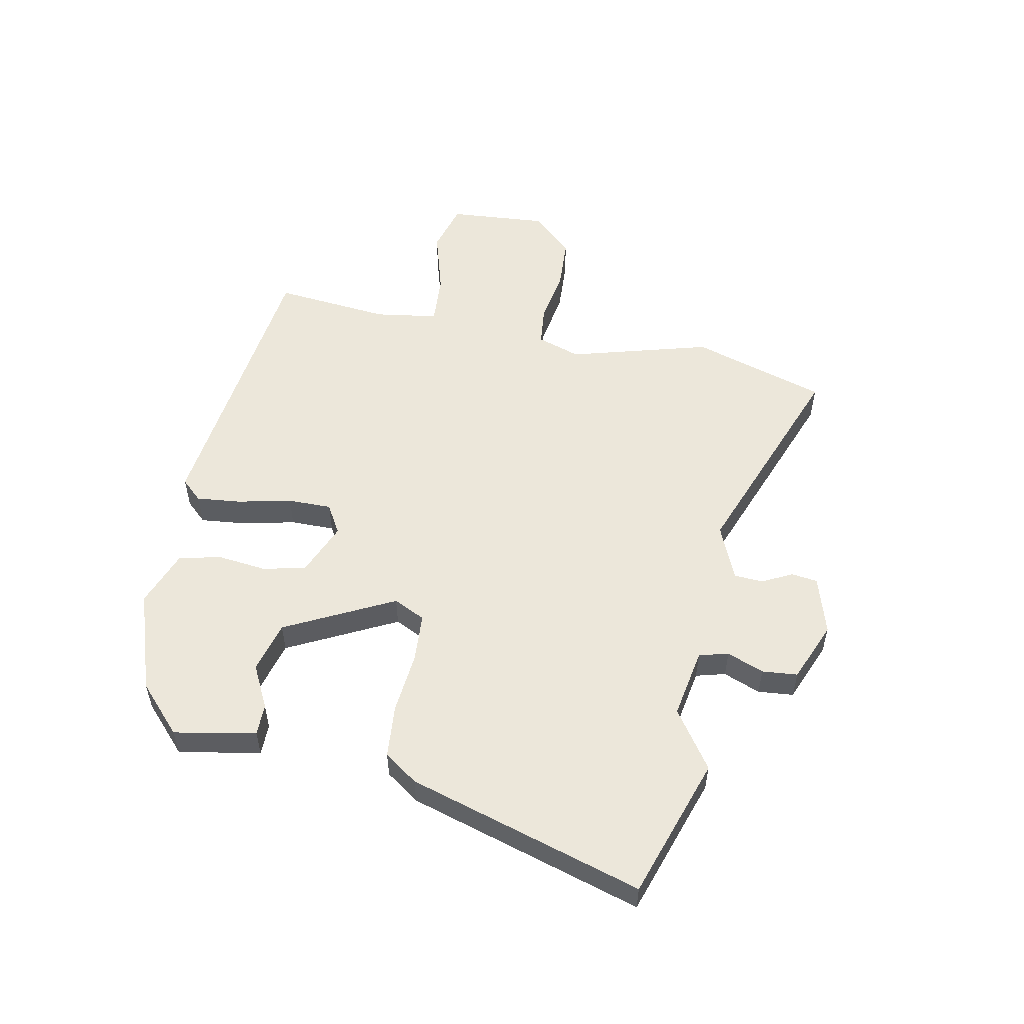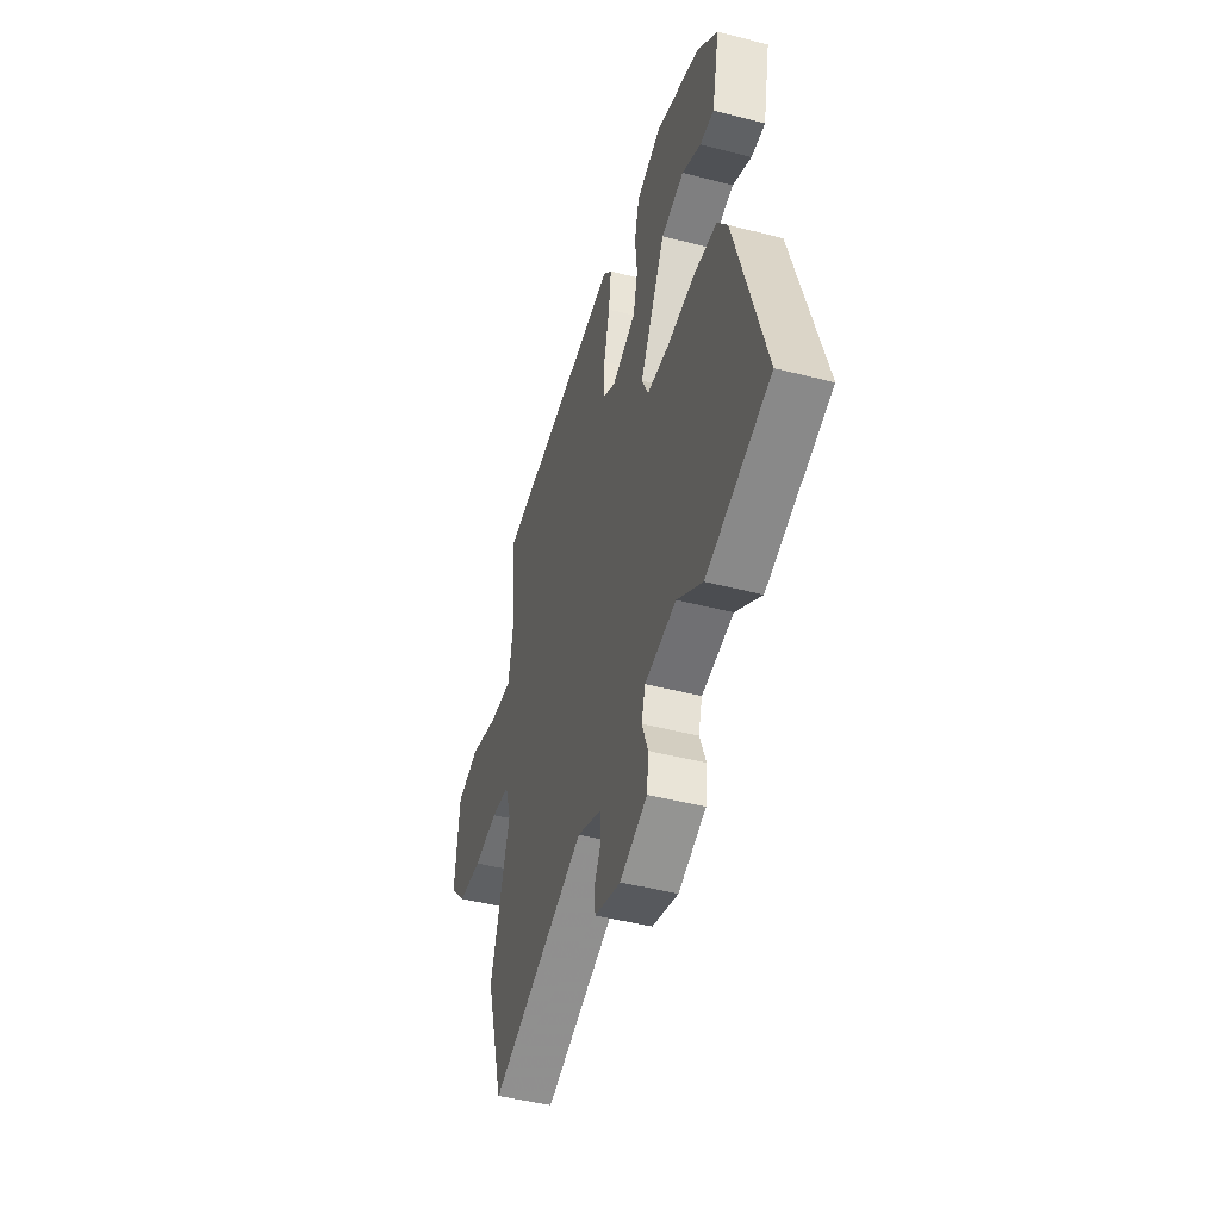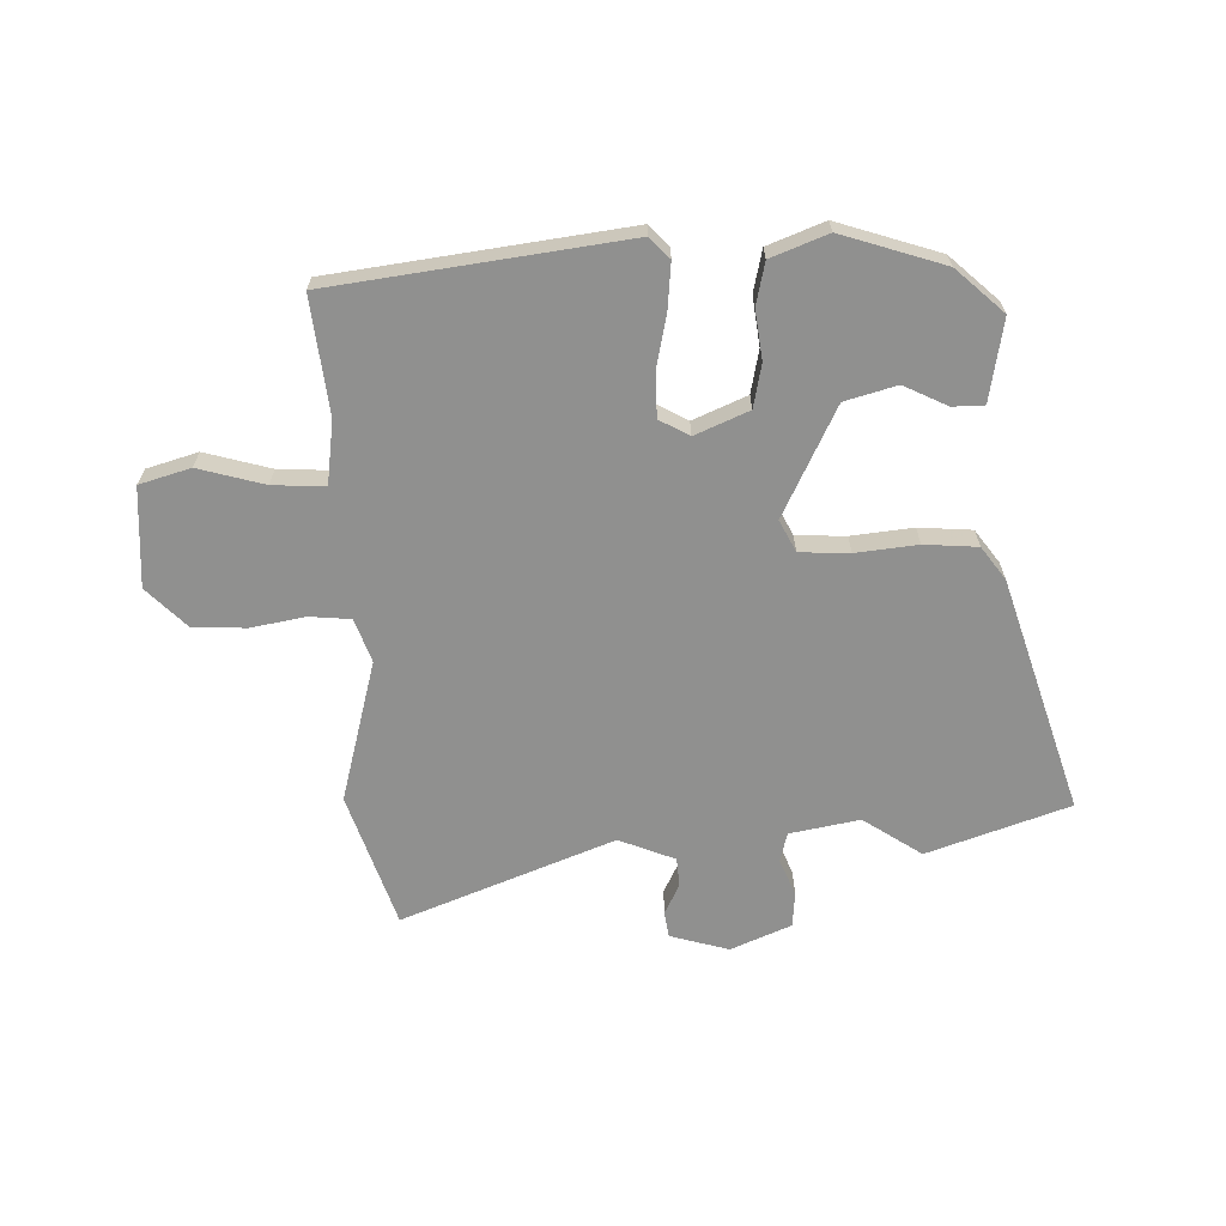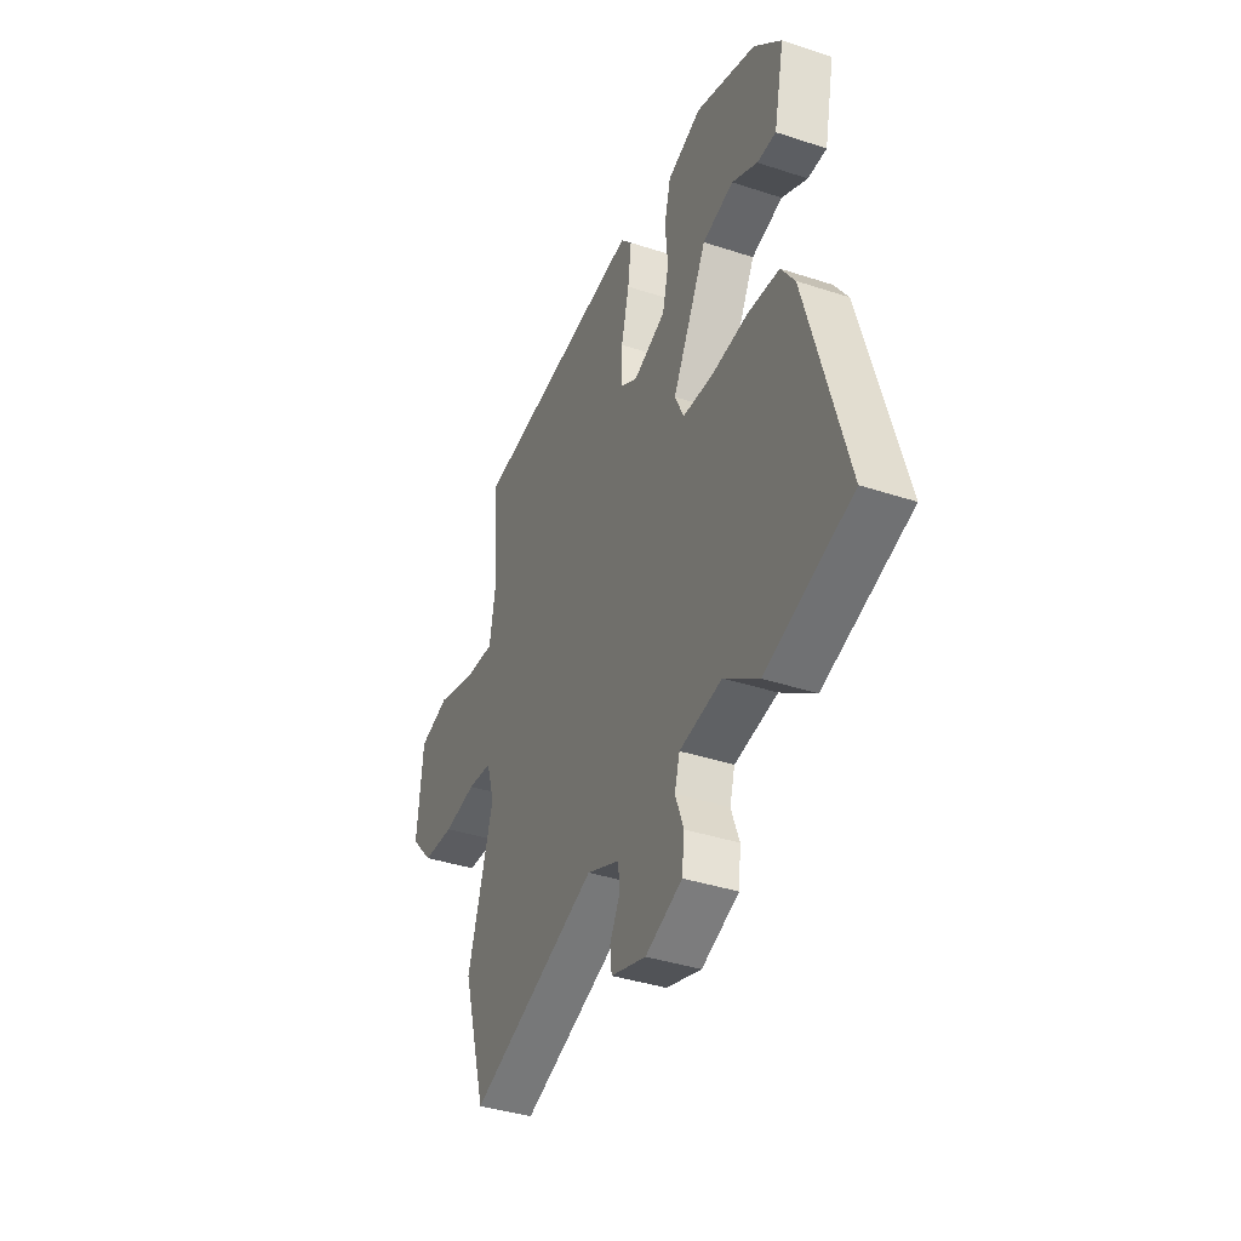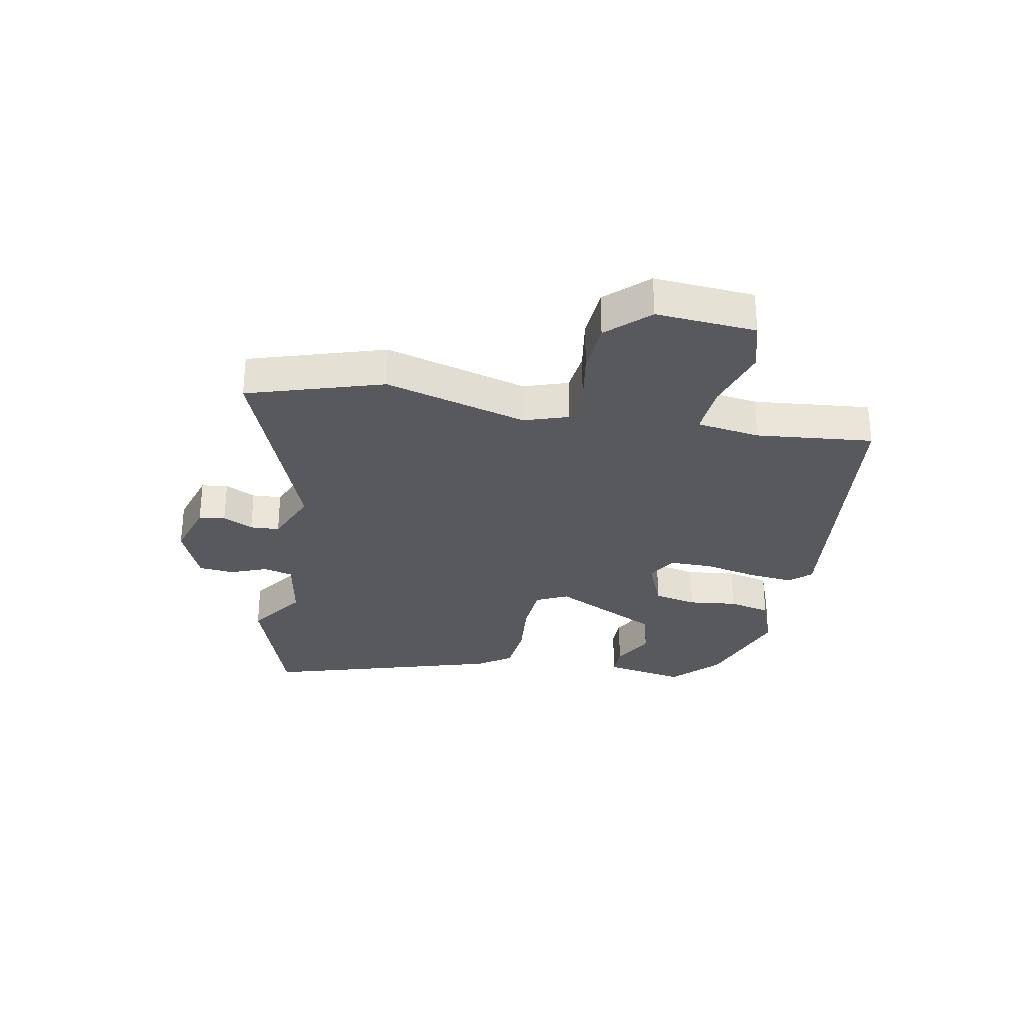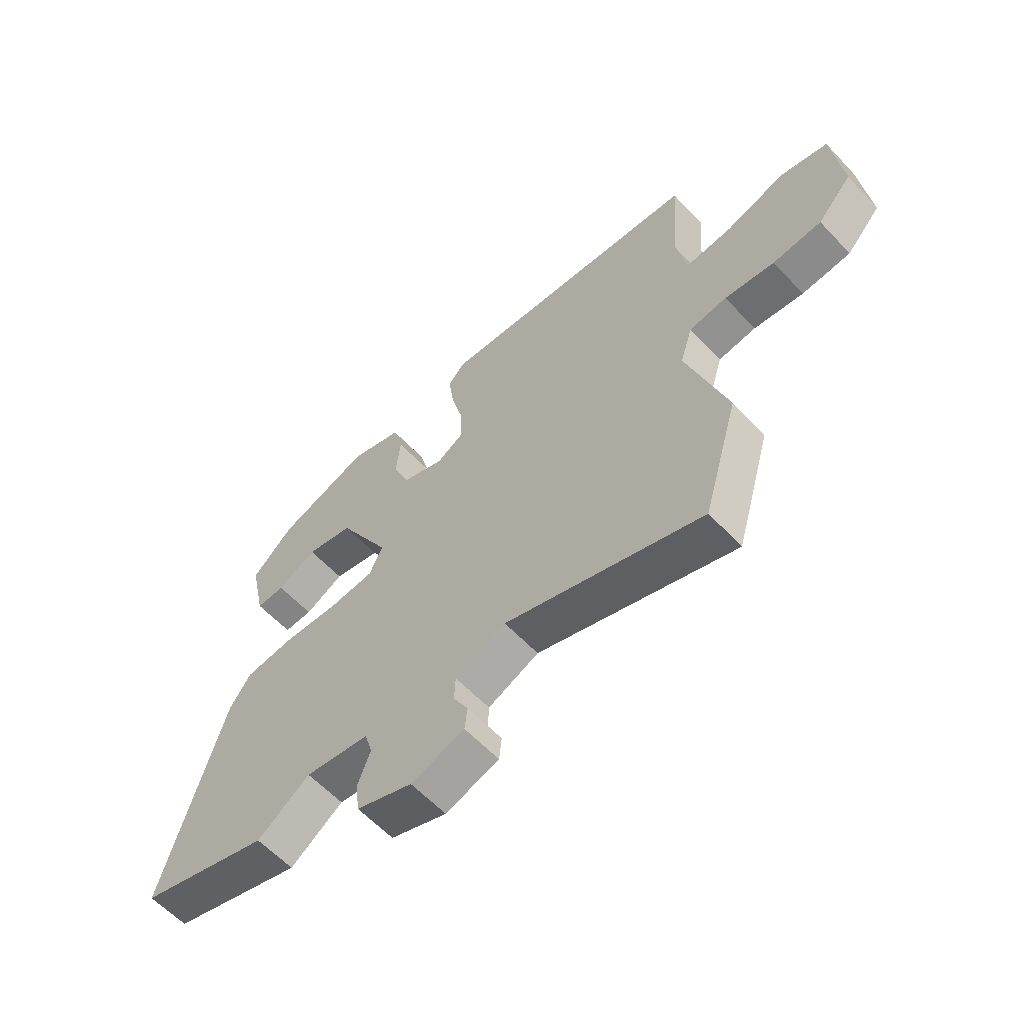
<metadata>
{"format":"obj","ext":"obj","renderer":"f3d","projection":"perspective","resolution":1024,"background":"white","views":[{"elev":53.7,"azim":102.5,"up":"+Y"},{"elev":-46.4,"azim":73.6,"up":"+Z"},{"elev":-65.6,"azim":3.6,"up":"+Y"},{"elev":-38.9,"azim":67.6,"up":"+Z"},{"elev":-29.1,"azim":-99.6,"up":"+Y"},{"elev":-60.7,"azim":-136.9,"up":"+Z"}]}
</metadata>
<code>
v 0.66 0.07 -0.451
v 0.41 0.07 -0.528
v 0.31 0.07 -0.456
v 0.187 0.07 -0.475
v 0.172 0.07 -0.526
v 0.196 0.07 -0.591
v 0.189 0.07 -0.653
v 0.082 0.07 -0.694
v -0.02 0.07 -0.661
v -0.025 0.07 -0.615
v 0.003 0.07 -0.563
v 0.001 0.07 -0.512
v -0.096 0.07 -0.469
v -0.471 0.07 -0.601
v -0.54 0.07 -0.364
v -0.465 0.07 -0.118
v -0.489 0.07 -0.041
v -0.561 0.07 -0.032
v -0.656 0.07 -0.046
v -0.749 0.07 -0.039
v -0.815 0.07 0.033
v -0.798 0.07 0.207
v -0.708 0.07 0.23
v -0.594 0.07 0.194
v -0.503 0.07 0.186
v -0.484 0.07 0.296
v -0.5 0.07 0.5
v 0.013 0.07 0.55
v 0.046 0.07 0.513
v 0.036 0.07 0.434
v 0.013 0.07 0.341
v 0.011 0.07 0.264
v 0.062 0.07 0.233
v 0.157 0.07 0.27
v 0.175 0.07 0.345
v 0.167 0.07 0.431
v 0.186 0.07 0.504
v 0.286 0.07 0.539
v 0.463 0.07 0.475
v 0.543 0.07 0.397
v 0.513 0.07 0.255
v 0.458 0.07 0.256
v 0.383 0.07 0.296
v 0.292 0.07 0.274
v 0.191 0.07 0.086
v 0.217 0.07 0.03
v 0.304 0.07 0.023
v 0.412 0.07 0.031
v 0.505 0.07 0.021
v 0.545 0.07 -0.038
v 0.66 0 -0.451
v 0.41 0 -0.528
v 0.31 0 -0.456
v 0.187 0 -0.475
v 0.172 0 -0.526
v 0.196 0 -0.591
v 0.189 0 -0.653
v 0.082 0 -0.694
v -0.02 0 -0.661
v -0.025 0 -0.615
v 0.003 0 -0.563
v 0.001 0 -0.512
v -0.096 0 -0.469
v -0.471 0 -0.601
v -0.54 0 -0.364
v -0.465 0 -0.118
v -0.489 0 -0.041
v -0.561 0 -0.032
v -0.656 0 -0.046
v -0.749 0 -0.039
v -0.815 0 0.033
v -0.798 0 0.207
v -0.708 0 0.23
v -0.594 0 0.194
v -0.503 0 0.186
v -0.484 0 0.296
v -0.5 0 0.5
v 0.013 0 0.55
v 0.046 0 0.513
v 0.036 0 0.434
v 0.013 0 0.341
v 0.011 0 0.264
v 0.062 0 0.233
v 0.157 0 0.27
v 0.175 0 0.345
v 0.167 0 0.431
v 0.186 0 0.504
v 0.286 0 0.539
v 0.463 0 0.475
v 0.543 0 0.397
v 0.513 0 0.255
v 0.458 0 0.256
v 0.383 0 0.296
v 0.292 0 0.274
v 0.191 0 0.086
v 0.217 0 0.03
v 0.304 0 0.023
v 0.412 0 0.031
v 0.505 0 0.021
v 0.545 0 -0.038
f 47 48 49 50
f 46 47 50 1
f 40 41 42 43
f 40 43 44
f 39 40 44
f 38 39 44
f 35 36 37 38
f 34 35 38 44
f 33 34 44 45
f 28 29 30 31
f 26 27 28 31
f 25 26 31 32
f 21 22 23 24
f 21 24 25
f 18 19 20 21
f 17 18 21 25
f 16 17 25 32
f 13 14 15 16
f 12 13 16 32
f 8 9 10 11
f 5 6 7 8
f 4 5 8 11
f 46 1 2 3
f 46 3 4
f 32 33 45 46
f 12 32 46
f 4 11 12 46
f 100 99 98 97
f 51 100 97 96
f 93 92 91 90
f 94 93 90
f 94 90 89
f 94 89 88
f 88 87 86 85
f 94 88 85 84
f 95 94 84 83
f 81 80 79 78
f 81 78 77 76
f 82 81 76 75
f 74 73 72 71
f 75 74 71
f 71 70 69 68
f 75 71 68 67
f 82 75 67 66
f 66 65 64 63
f 82 66 63 62
f 61 60 59 58
f 58 57 56 55
f 61 58 55 54
f 53 52 51 96
f 54 53 96
f 96 95 83 82
f 96 82 62
f 96 62 61 54
f 1 51 52 2
f 2 52 53 3
f 3 53 54 4
f 4 54 55 5
f 5 55 56 6
f 6 56 57 7
f 7 57 58 8
f 8 58 59 9
f 9 59 60 10
f 10 60 61 11
f 11 61 62 12
f 12 62 63 13
f 13 63 64 14
f 14 64 65 15
f 15 65 66 16
f 16 66 67 17
f 17 67 68 18
f 18 68 69 19
f 19 69 70 20
f 20 70 71 21
f 21 71 72 22
f 22 72 73 23
f 23 73 74 24
f 24 74 75 25
f 25 75 76 26
f 26 76 77 27
f 27 77 78 28
f 28 78 79 29
f 29 79 80 30
f 30 80 81 31
f 31 81 82 32
f 32 82 83 33
f 33 83 84 34
f 34 84 85 35
f 35 85 86 36
f 36 86 87 37
f 37 87 88 38
f 38 88 89 39
f 39 89 90 40
f 40 90 91 41
f 41 91 92 42
f 42 92 93 43
f 43 93 94 44
f 44 94 95 45
f 45 95 96 46
f 46 96 97 47
f 47 97 98 48
f 48 98 99 49
f 49 99 100 50
f 50 100 51 1

</code>
